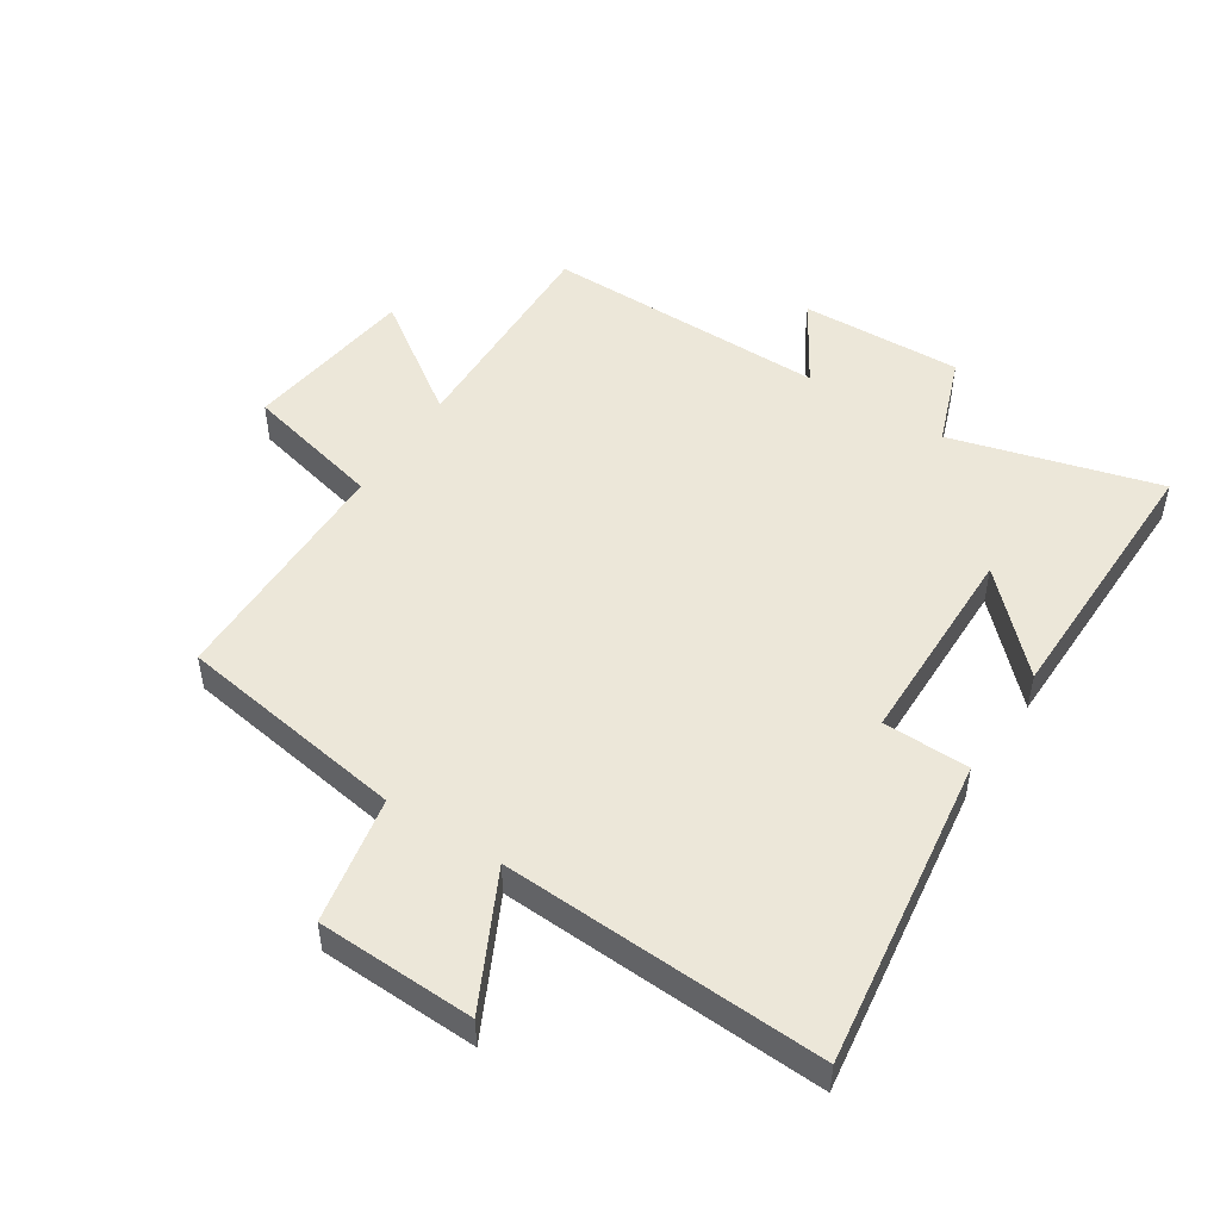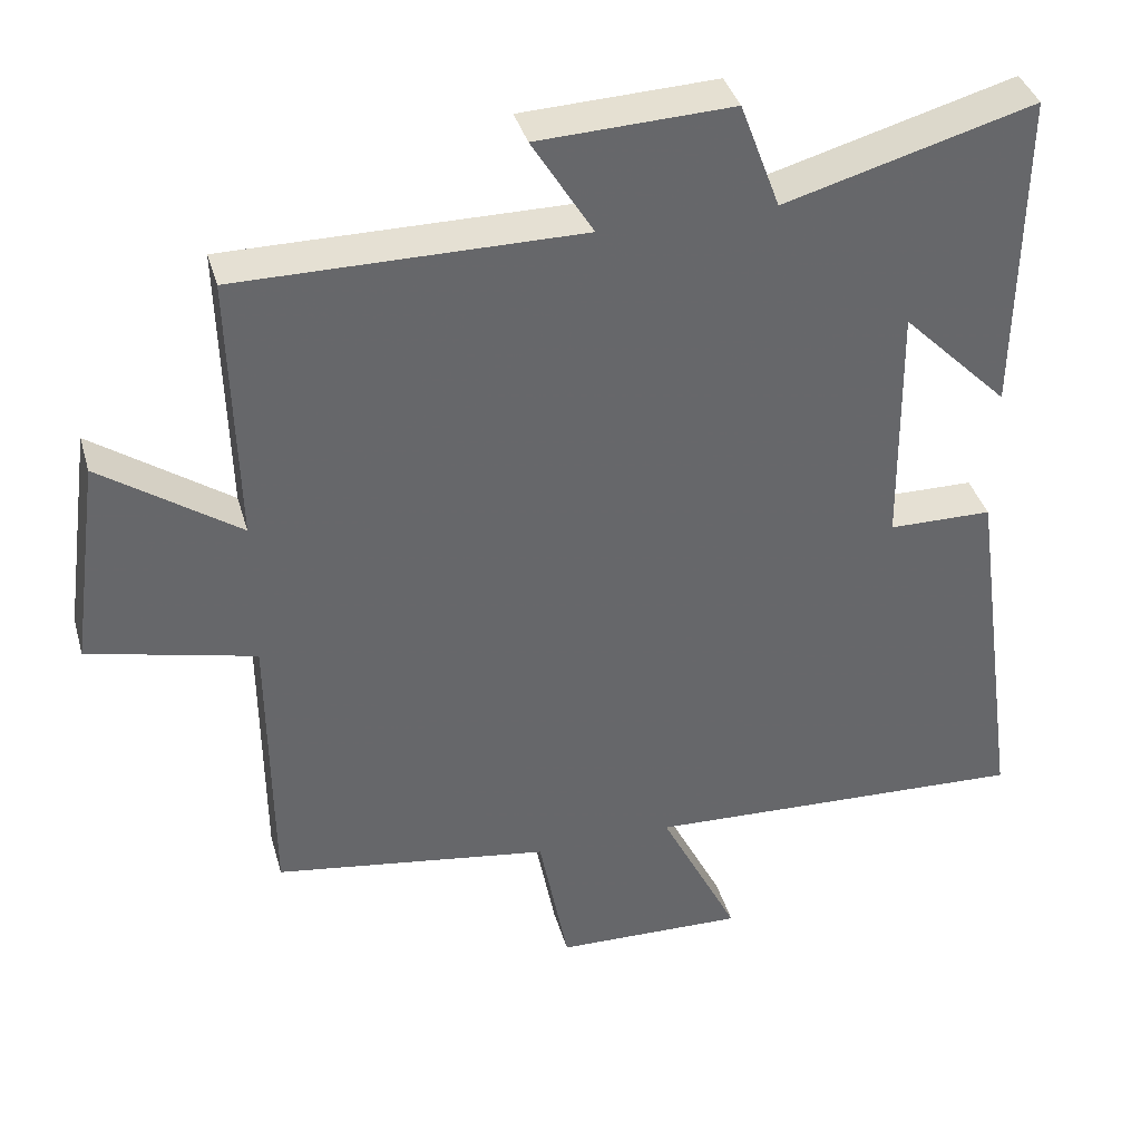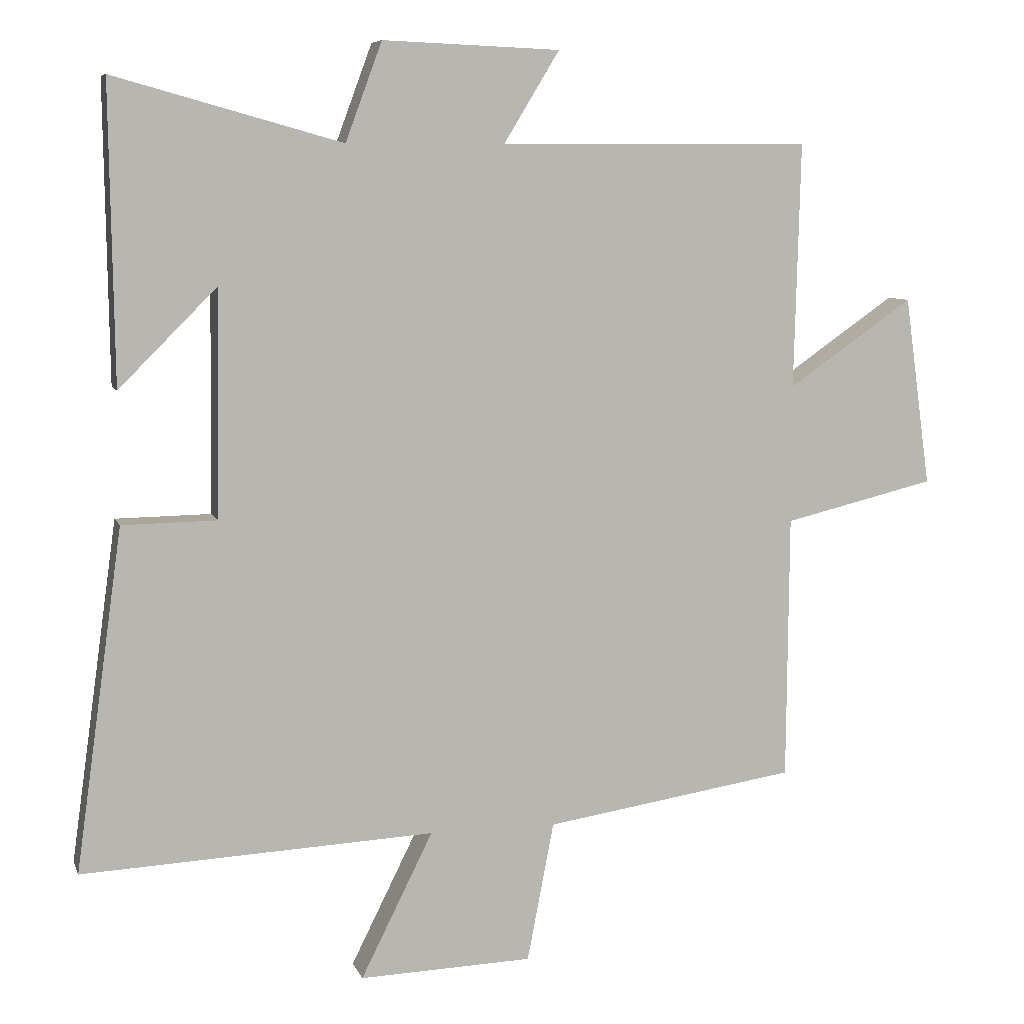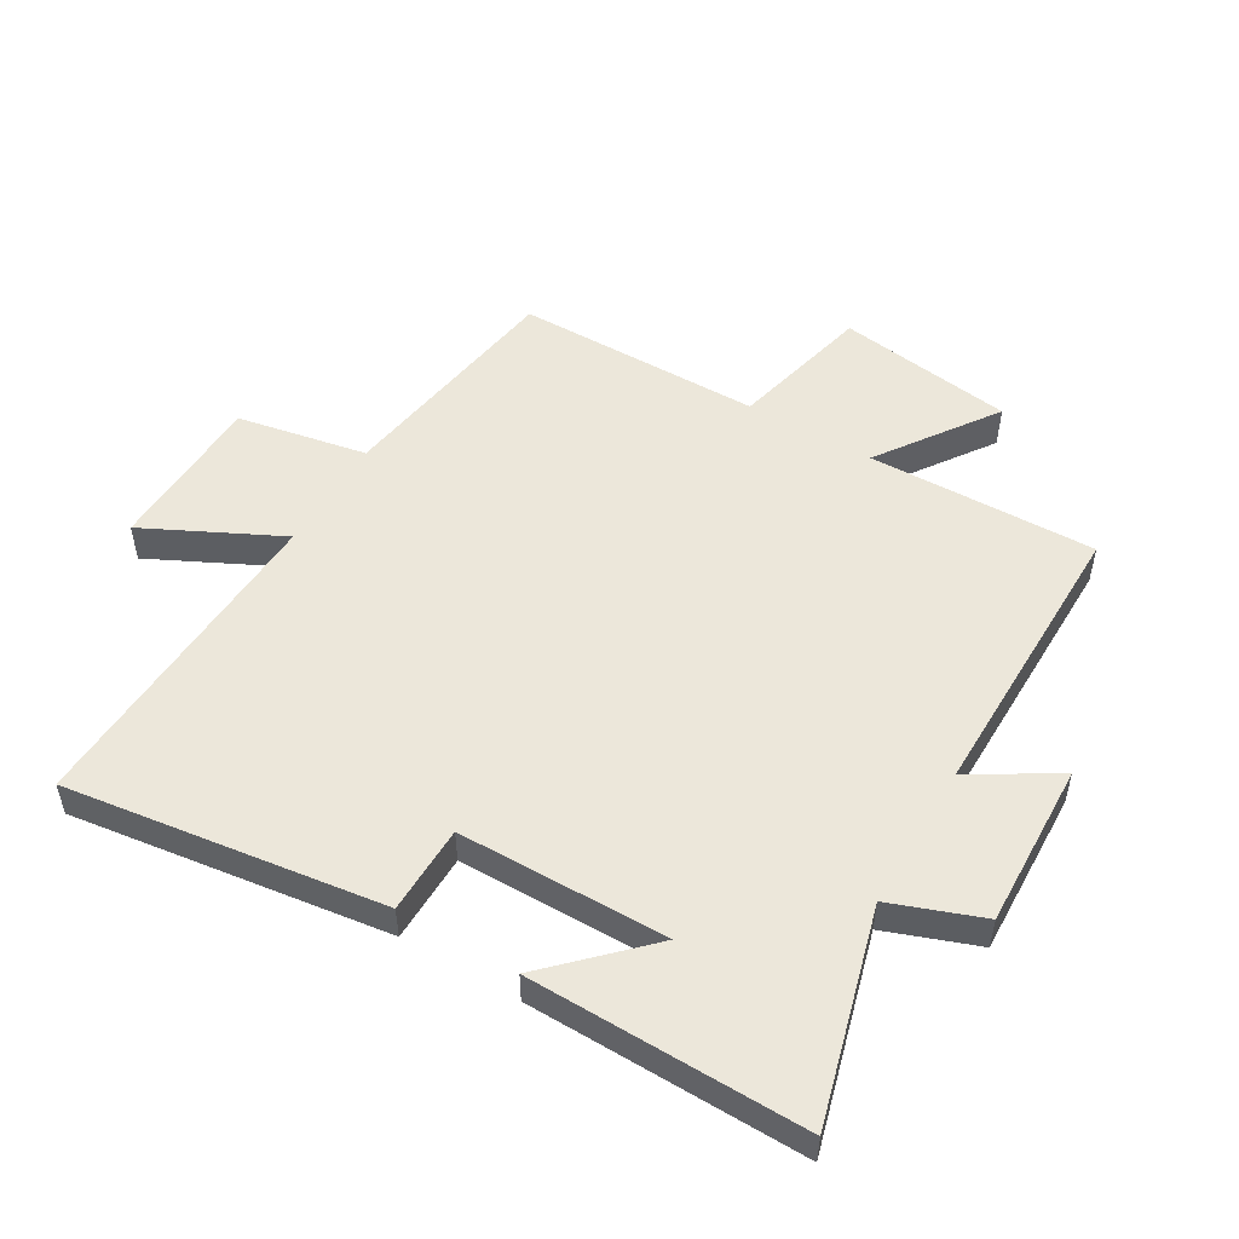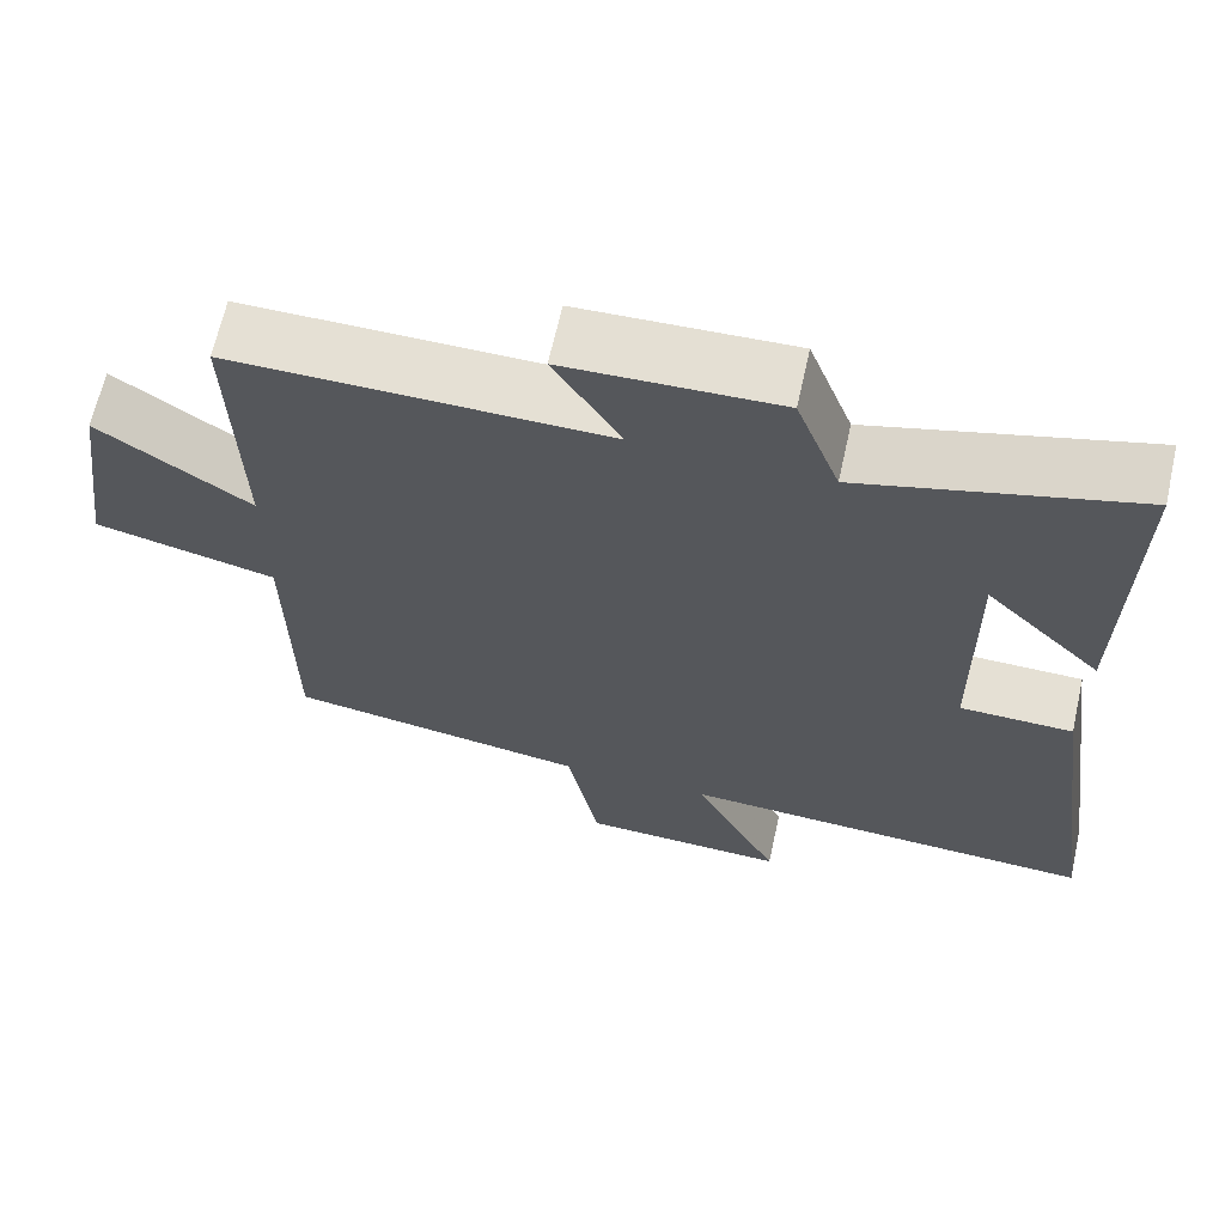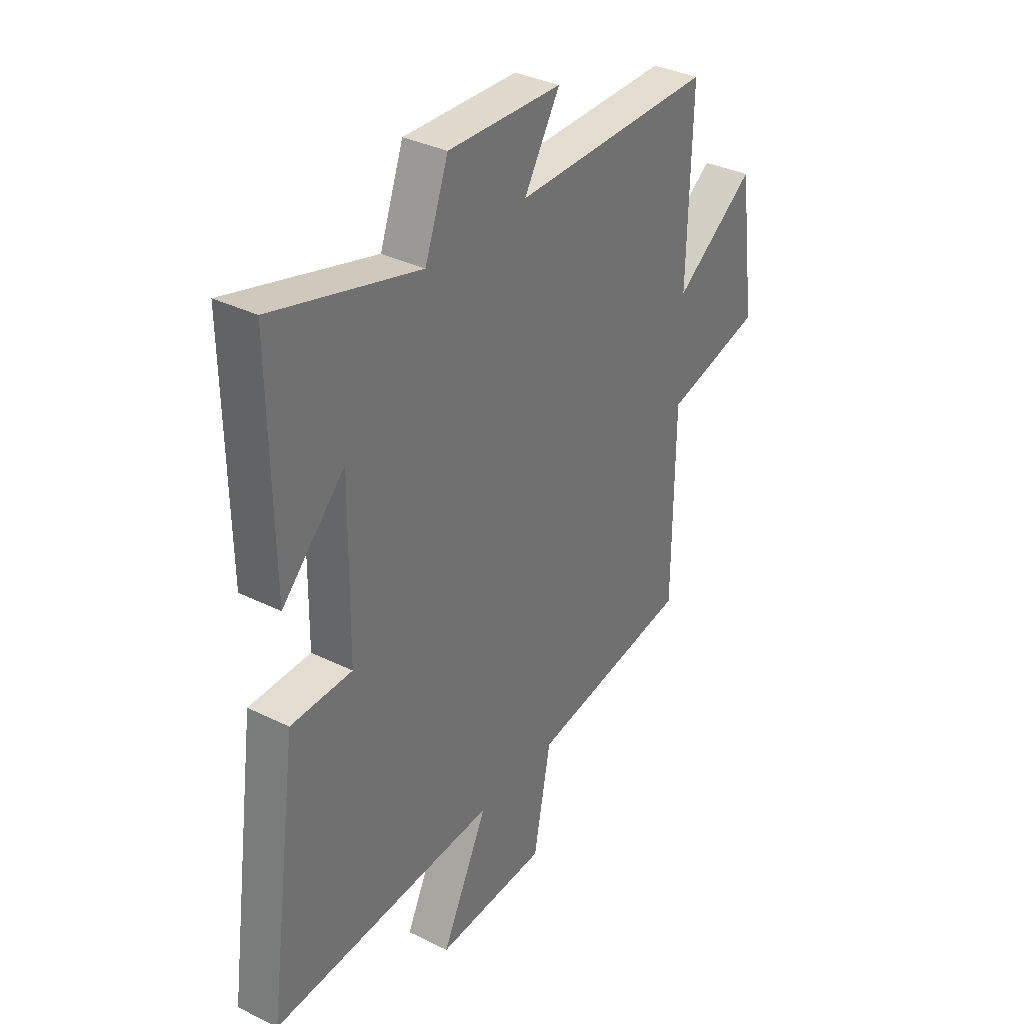
<metadata>
{"format":"obj","ext":"obj","renderer":"f3d","projection":"perspective","resolution":1024,"background":"white","views":[{"elev":49.9,"azim":-147.1,"up":"+Y"},{"elev":38.1,"azim":164.5,"up":"+Z"},{"elev":7.6,"azim":-15.2,"up":"+Z"},{"elev":52.0,"azim":-59.4,"up":"+Y"},{"elev":65.9,"azim":-167.4,"up":"+Z"},{"elev":34.7,"azim":-56.4,"up":"+Z"}]}
</metadata>
<code>
v -0.506 0.07 0.592
v -0.175 0.07 0.5
v -0.122 0.07 0.643
v 0.136 0.07 0.633
v 0.055 0.07 0.5
v 0.509 0.07 0.502
v 0.5 0.07 0.144
v 0.683 0.07 0.271
v 0.721 0.07 -0.005
v 0.5 0.07 -0.058
v 0.497 0.07 -0.444
v 0.13 0.07 -0.5
v 0.091 0.07 -0.703
v -0.161 0.07 -0.711
v -0.056 0.07 -0.5
v -0.569 0.07 -0.524
v -0.5 0.07 -0.028
v -0.362 0.07 -0.026
v -0.358 0.07 0.302
v -0.5 0.07 0.16
v -0.506 0 0.592
v -0.175 0 0.5
v -0.122 0 0.643
v 0.136 0 0.633
v 0.055 0 0.5
v 0.509 0 0.502
v 0.5 0 0.144
v 0.683 0 0.271
v 0.721 0 -0.005
v 0.5 0 -0.058
v 0.497 0 -0.444
v 0.13 0 -0.5
v 0.091 0 -0.703
v -0.161 0 -0.711
v -0.056 0 -0.5
v -0.569 0 -0.524
v -0.5 0 -0.028
v -0.362 0 -0.026
v -0.358 0 0.302
v -0.5 0 0.16
f 19 20 1 2
f 18 19 2
f 15 16 17 18
f 15 18 2 3
f 12 13 14 15
f 10 11 12 15
f 10 15 3
f 7 8 9 10
f 5 6 7
f 5 7 10
f 3 4 5
f 3 5 10
f 22 21 40 39
f 22 39 38
f 38 37 36 35
f 23 22 38 35
f 35 34 33 32
f 35 32 31 30
f 23 35 30
f 30 29 28 27
f 27 26 25
f 30 27 25
f 25 24 23
f 30 25 23
f 1 21 22 2
f 2 22 23 3
f 3 23 24 4
f 4 24 25 5
f 5 25 26 6
f 6 26 27 7
f 7 27 28 8
f 8 28 29 9
f 9 29 30 10
f 10 30 31 11
f 11 31 32 12
f 12 32 33 13
f 13 33 34 14
f 14 34 35 15
f 15 35 36 16
f 16 36 37 17
f 17 37 38 18
f 18 38 39 19
f 19 39 40 20
f 20 40 21 1

</code>
